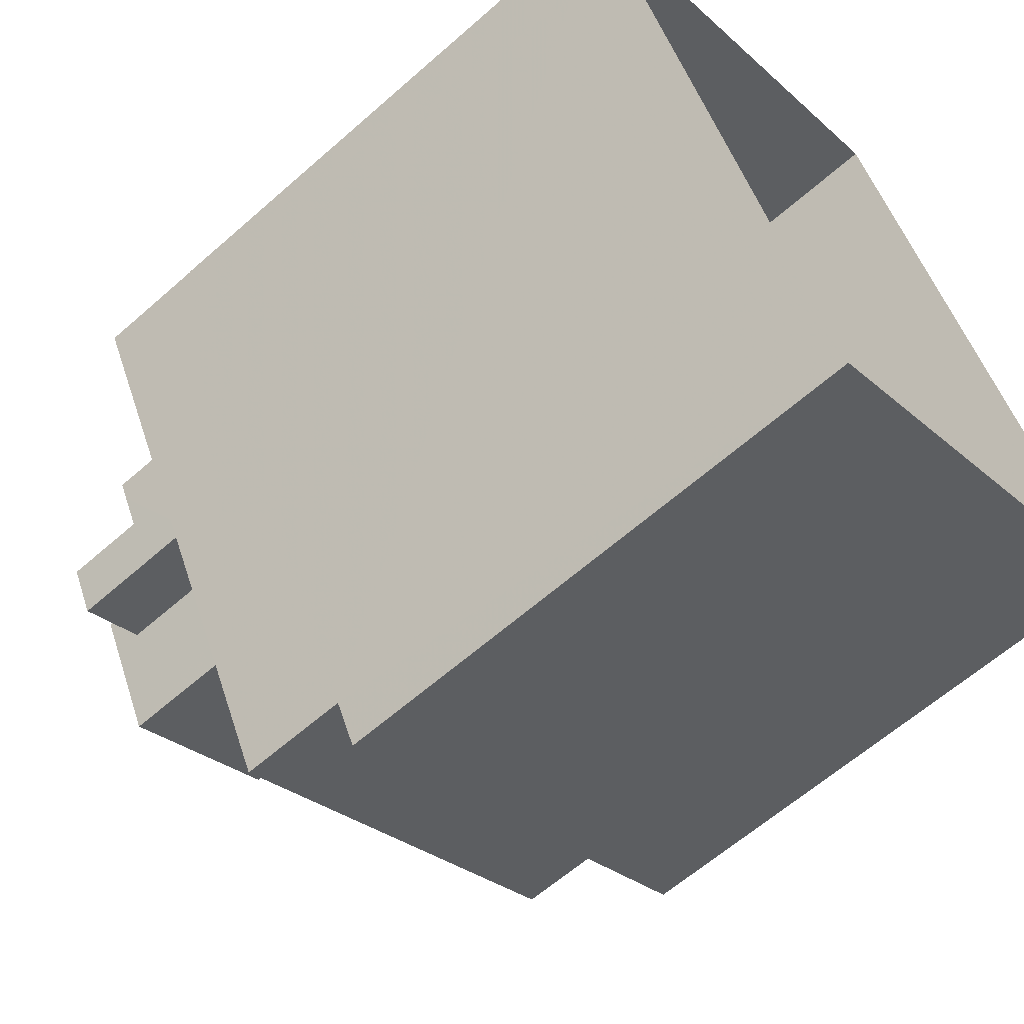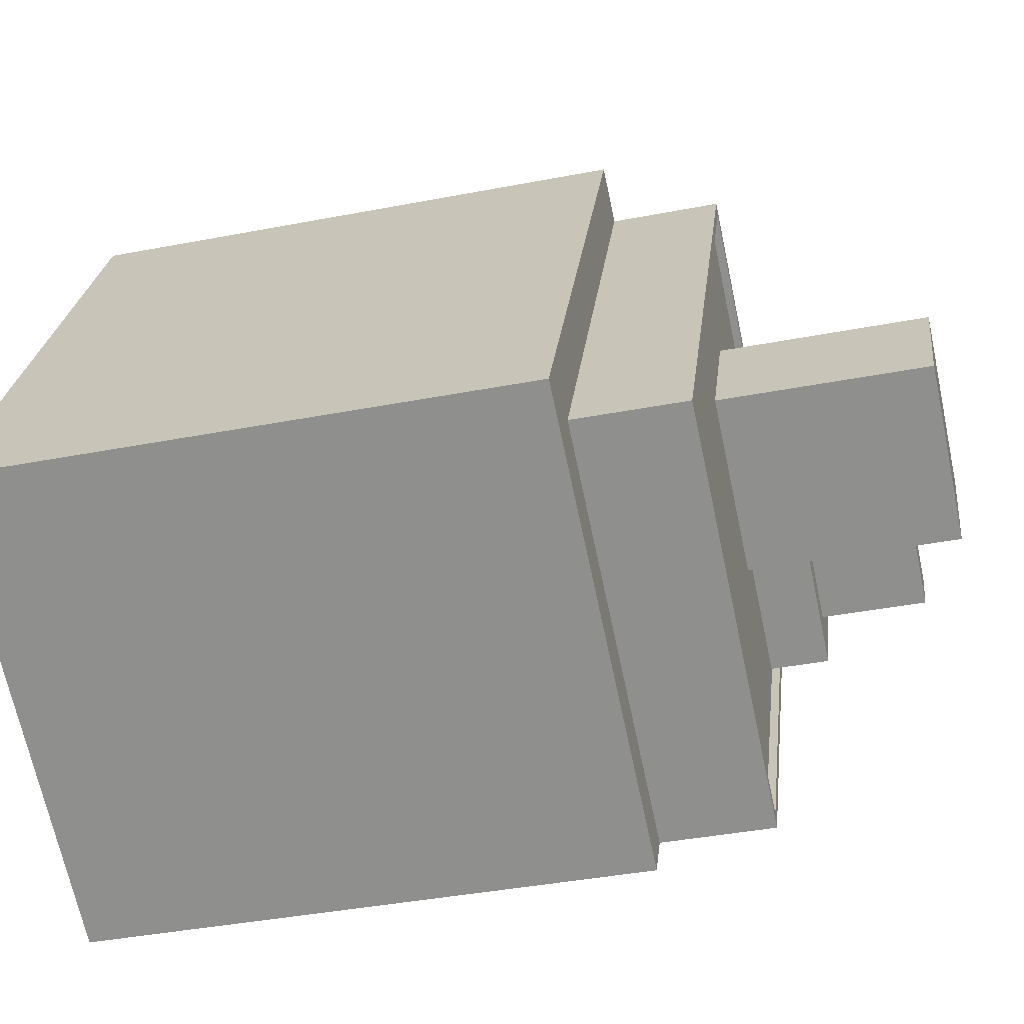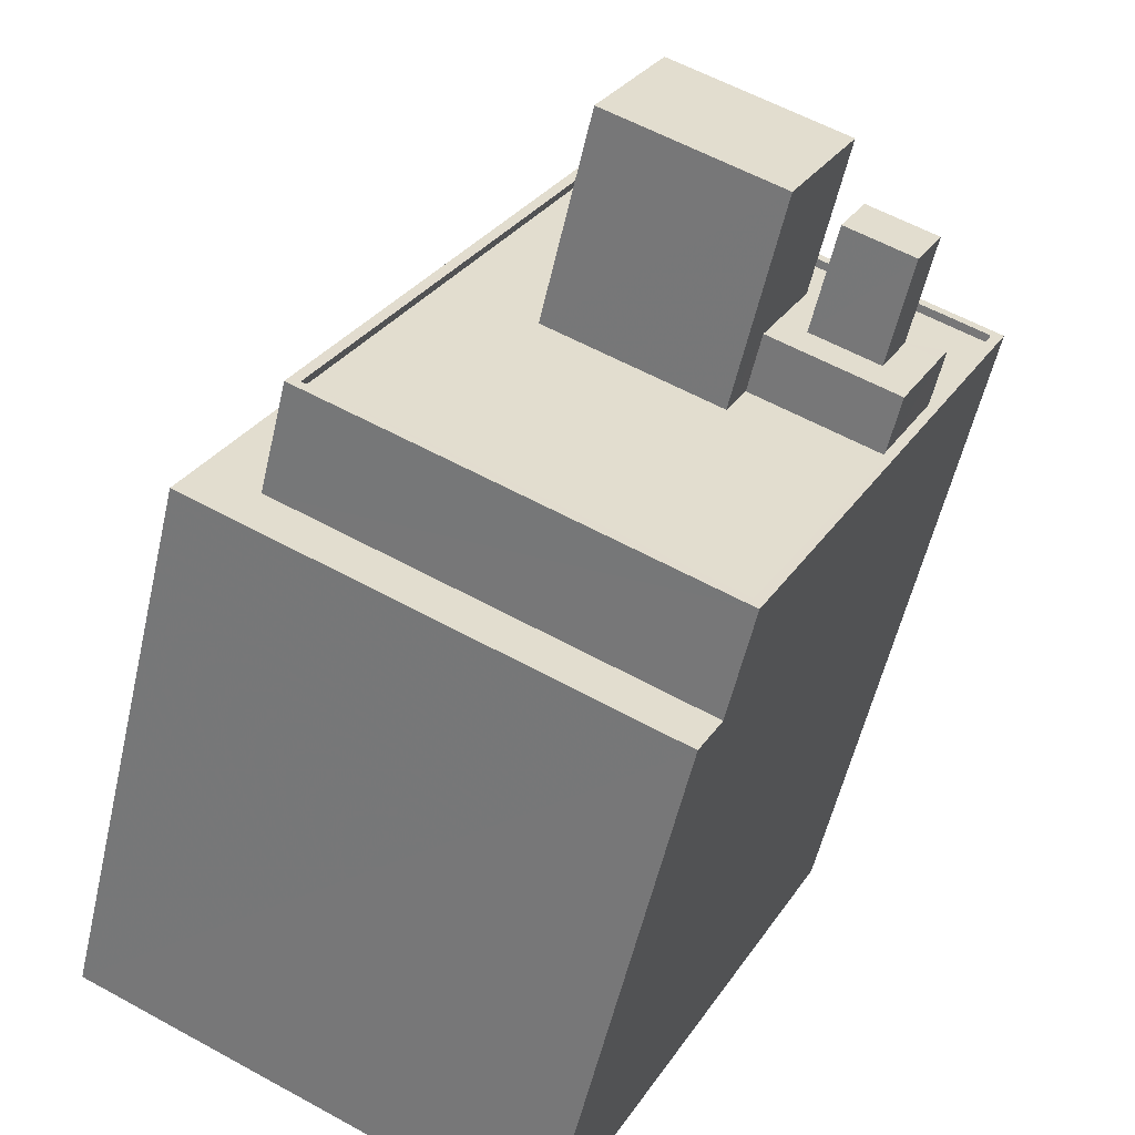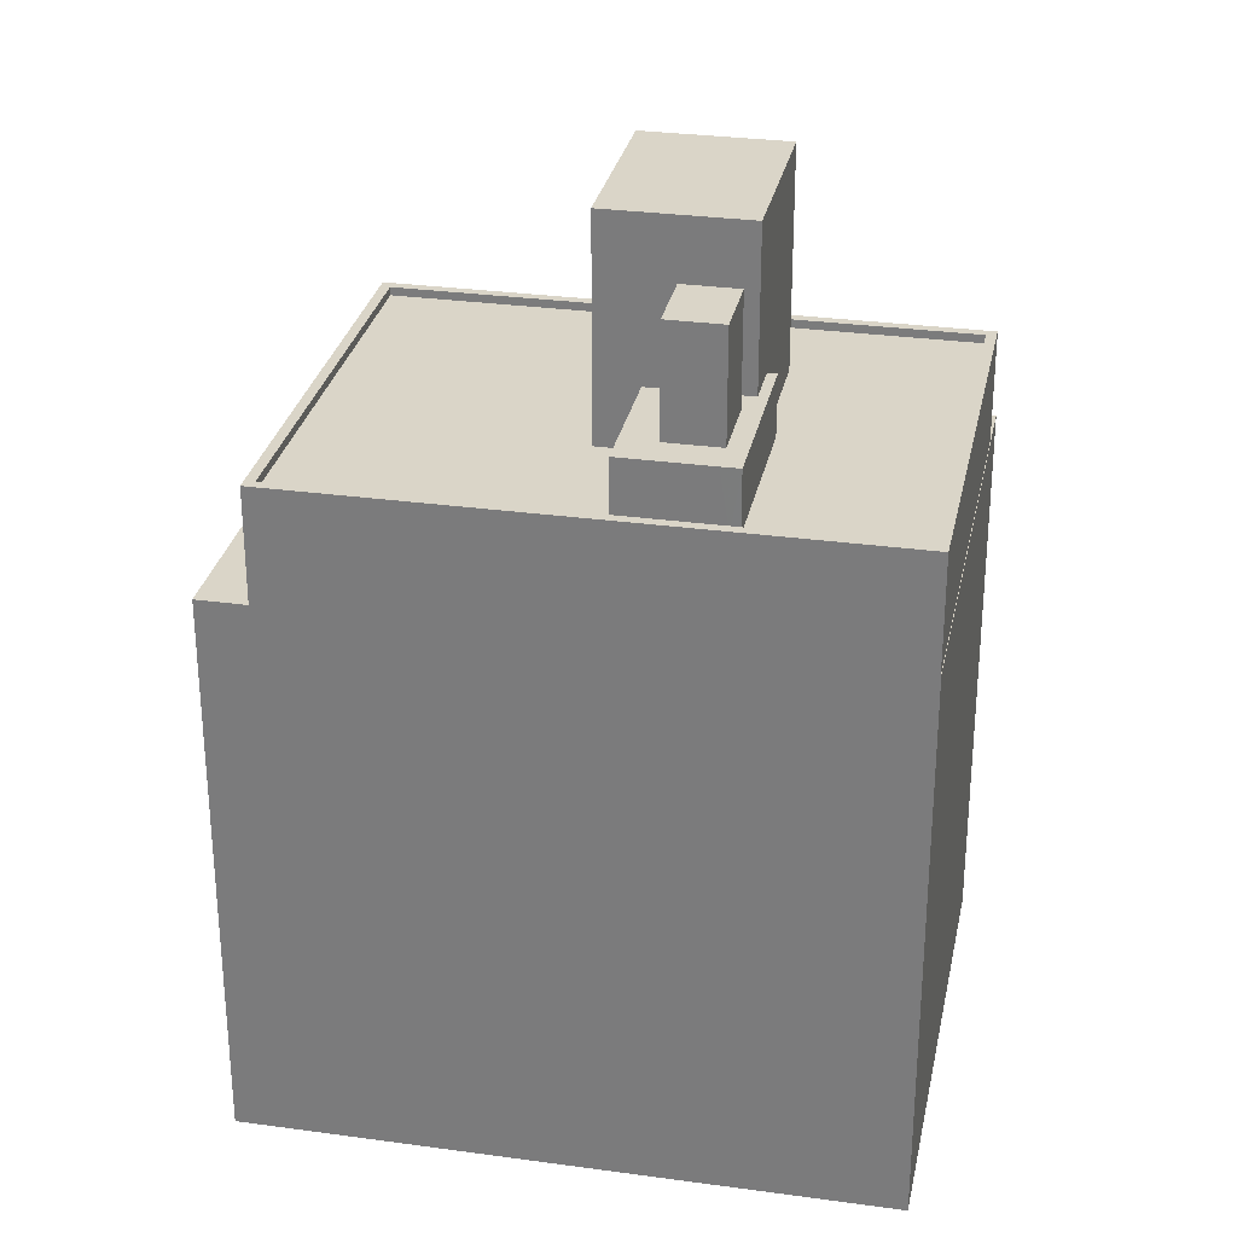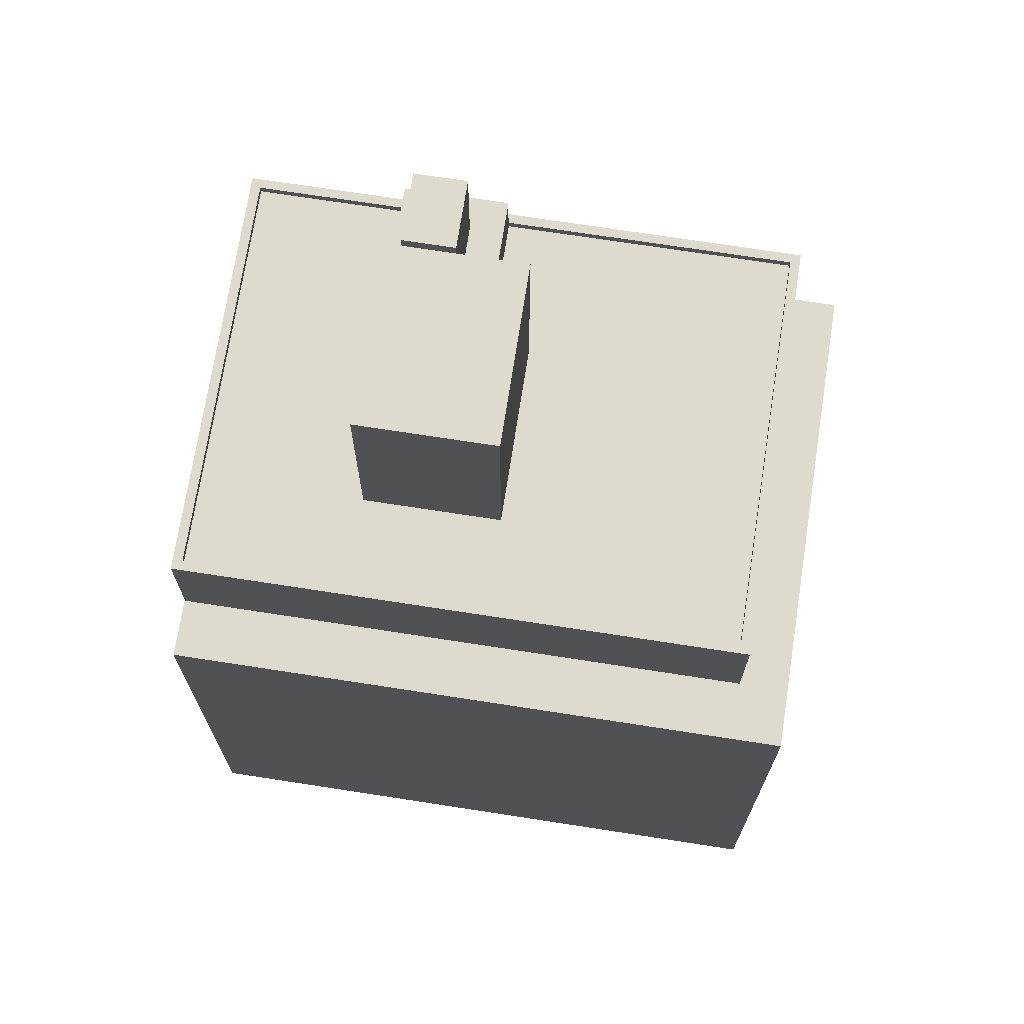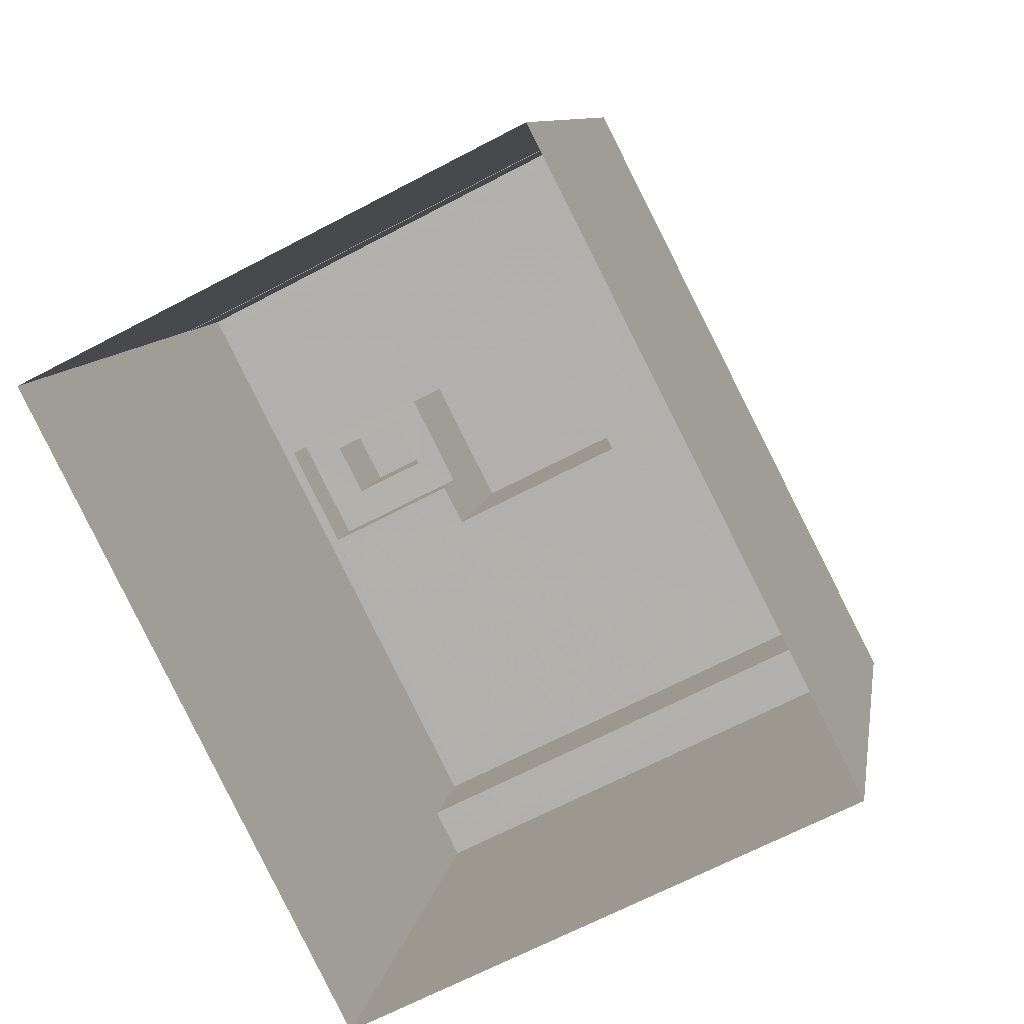
<metadata>
{"format":"obj","ext":"obj","renderer":"f3d","projection":"perspective","resolution":1024,"background":"white","views":[{"elev":-61.7,"azim":131.9,"up":"+Y"},{"elev":-39.8,"azim":-76.5,"up":"+Y"},{"elev":-55.2,"azim":-12.8,"up":"+Y"},{"elev":29.4,"azim":74.5,"up":"+Z"},{"elev":71.3,"azim":-108.2,"up":"+Z"},{"elev":8.9,"azim":-171.5,"up":"+Y"}]}
</metadata>
<code>
v -5382 -3.551e+04 3.318
v -5378 -3.553e+04 3.307
v -5391 -3.553e+04 3.311
v -5369 -3.552e+04 3.314
v -5391 -3.553e+04 20.04
v -5378 -3.553e+04 20.03
v -5389 -3.553e+04 20.04
v -5382 -3.551e+04 20.04
v -5381 -3.551e+04 20.04
v -5369 -3.552e+04 20.04
v -5377 -3.553e+04 20.03
v -5369 -3.552e+04 20.04
v -5369 -3.552e+04 23.4
v -5377 -3.553e+04 23.39
v -5377 -3.553e+04 23.39
v -5370 -3.552e+04 23.4
v -5381 -3.552e+04 23.15
v -5383 -3.552e+04 23.15
v -5382 -3.552e+04 23.14
v -5388 -3.553e+04 23.14
v -5372 -3.552e+04 23.14
v -5373 -3.552e+04 23.14
v -5372 -3.552e+04 23.14
v -5377 -3.553e+04 23.14
v -5377 -3.552e+04 23.14
v -5377 -3.552e+04 23.14
v -5377 -3.552e+04 23.15
v -5377 -3.552e+04 23.14
v -5372 -3.552e+04 23.14
v -5370 -3.552e+04 23.15
v -5381 -3.551e+04 23.15
v -5381 -3.551e+04 23.4
v -5381 -3.551e+04 23.4
v -5388 -3.553e+04 23.39
v -5389 -3.553e+04 23.39
v -5377 -3.552e+04 24.92
v -5376 -3.552e+04 24.92
v -5372 -3.552e+04 24.92
v -5372 -3.552e+04 24.92
v -5373 -3.552e+04 24.92
v -5377 -3.552e+04 24.92
v -5375 -3.552e+04 24.92
v -5376 -3.552e+04 24.92
v -5374 -3.552e+04 24.92
v -5373 -3.552e+04 24.92
v -5377 -3.552e+04 24.92
v -5376 -3.552e+04 24.92
v -5375 -3.552e+04 28.13
v -5374 -3.552e+04 28.13
v -5373 -3.552e+04 28.13
v -5376 -3.552e+04 28.13
v -5381 -3.552e+04 29.59
v -5377 -3.552e+04 29.58
v -5376 -3.552e+04 29.58
v -5382 -3.552e+04 29.58
f 1 2 3
f 1 4 2
f 5 6 7
f 5 7 8
f 9 10 8
f 6 11 7
f 9 12 10
f 7 9 8
f 13 14 15
f 13 16 14
f 17 18 19
f 18 20 19
f 21 22 23
f 23 22 24
f 25 20 24
f 22 26 25
f 19 20 25
f 22 25 24
f 27 17 28
f 21 23 29
f 27 29 30
f 18 17 31
f 29 23 30
f 31 27 30
f 31 17 27
f 13 32 33
f 34 15 14
f 35 15 34
f 35 33 32
f 13 33 16
f 33 35 34
f 36 37 38
f 39 38 40
f 36 41 37
f 42 37 43
f 40 38 42
f 38 37 42
f 39 40 44
f 39 44 45
f 44 46 45
f 42 43 47
f 47 43 46
f 44 47 46
f 48 49 50
f 48 51 49
f 52 53 54
f 52 55 53
f 10 4 1
f 8 10 1
f 13 15 12
f 10 12 4
f 11 6 2
f 12 15 11
f 4 11 2
f 12 11 4
f 6 3 2
f 6 5 3
f 5 8 1
f 3 5 1
f 20 18 34
f 18 31 33
f 18 33 34
f 16 31 30
f 16 33 31
f 30 23 16
f 23 24 14
f 16 23 14
f 20 14 24
f 20 34 14
f 9 32 13
f 12 9 13
f 7 11 15
f 35 7 15
f 9 7 35
f 32 9 35
f 38 21 29
f 39 22 21
f 45 22 39
f 21 38 39
f 45 46 26
f 22 45 26
f 41 36 27
f 28 41 27
f 27 38 29
f 27 36 38
f 40 50 49
f 44 40 49
f 47 49 51
f 47 44 49
f 42 51 48
f 42 47 51
f 42 48 50
f 40 42 50
f 37 54 43
f 54 53 46
f 46 25 26
f 46 53 25
f 43 54 46
f 19 25 53
f 55 19 53
f 17 19 55
f 52 17 55
f 54 41 52
f 52 41 17
f 54 37 41
f 17 41 28

</code>
